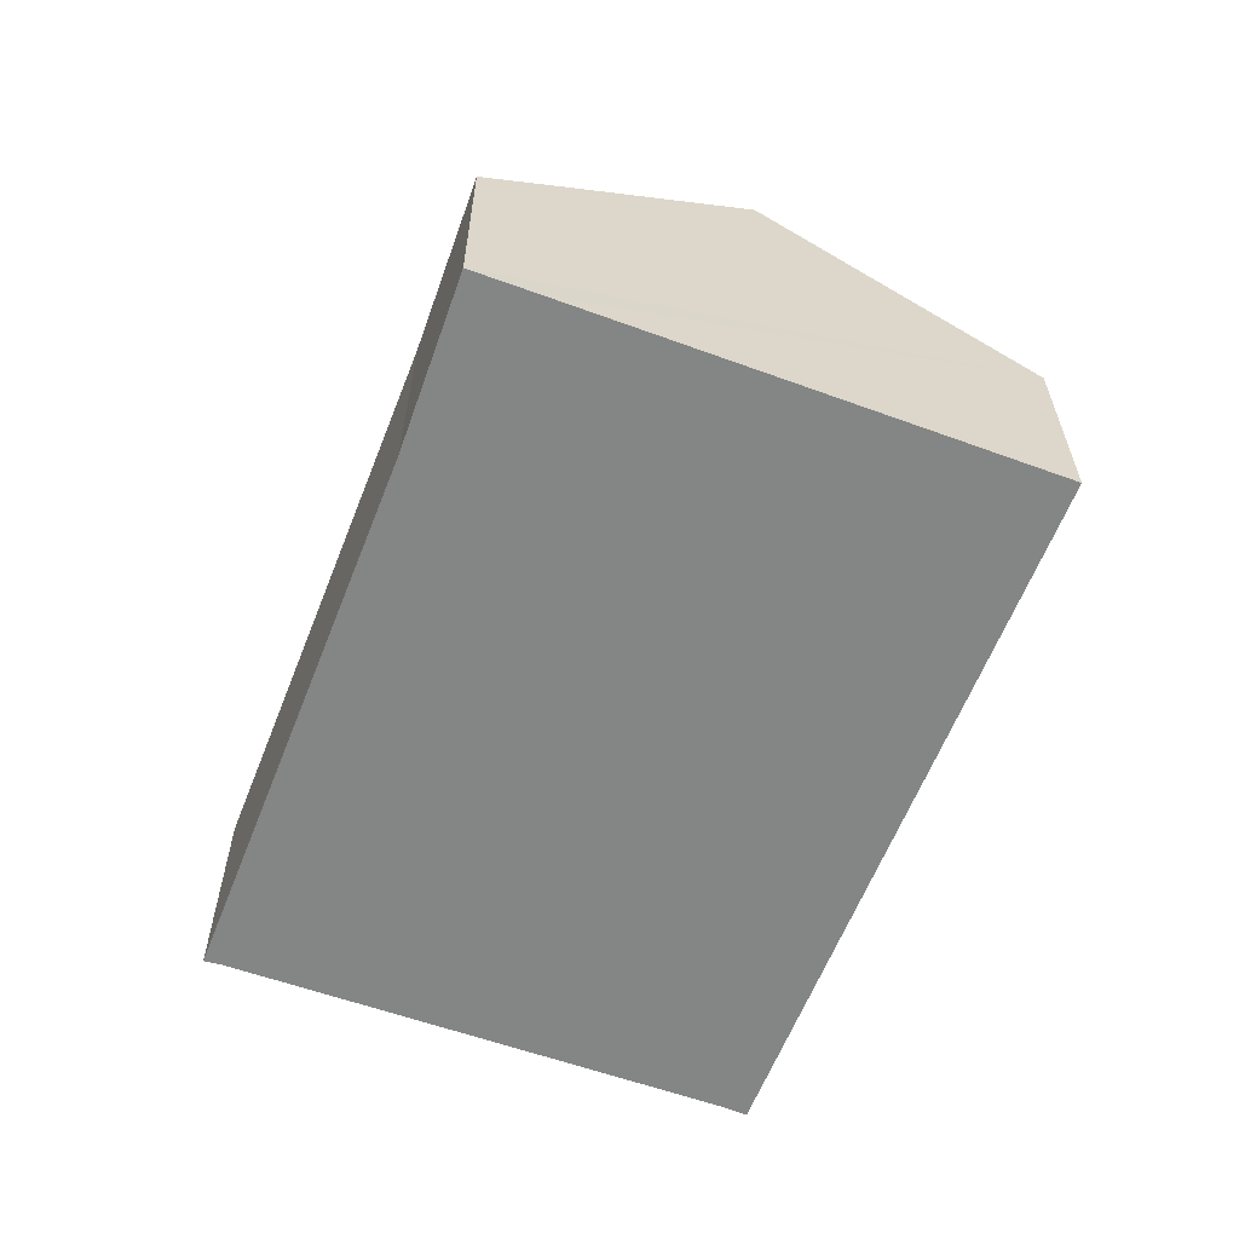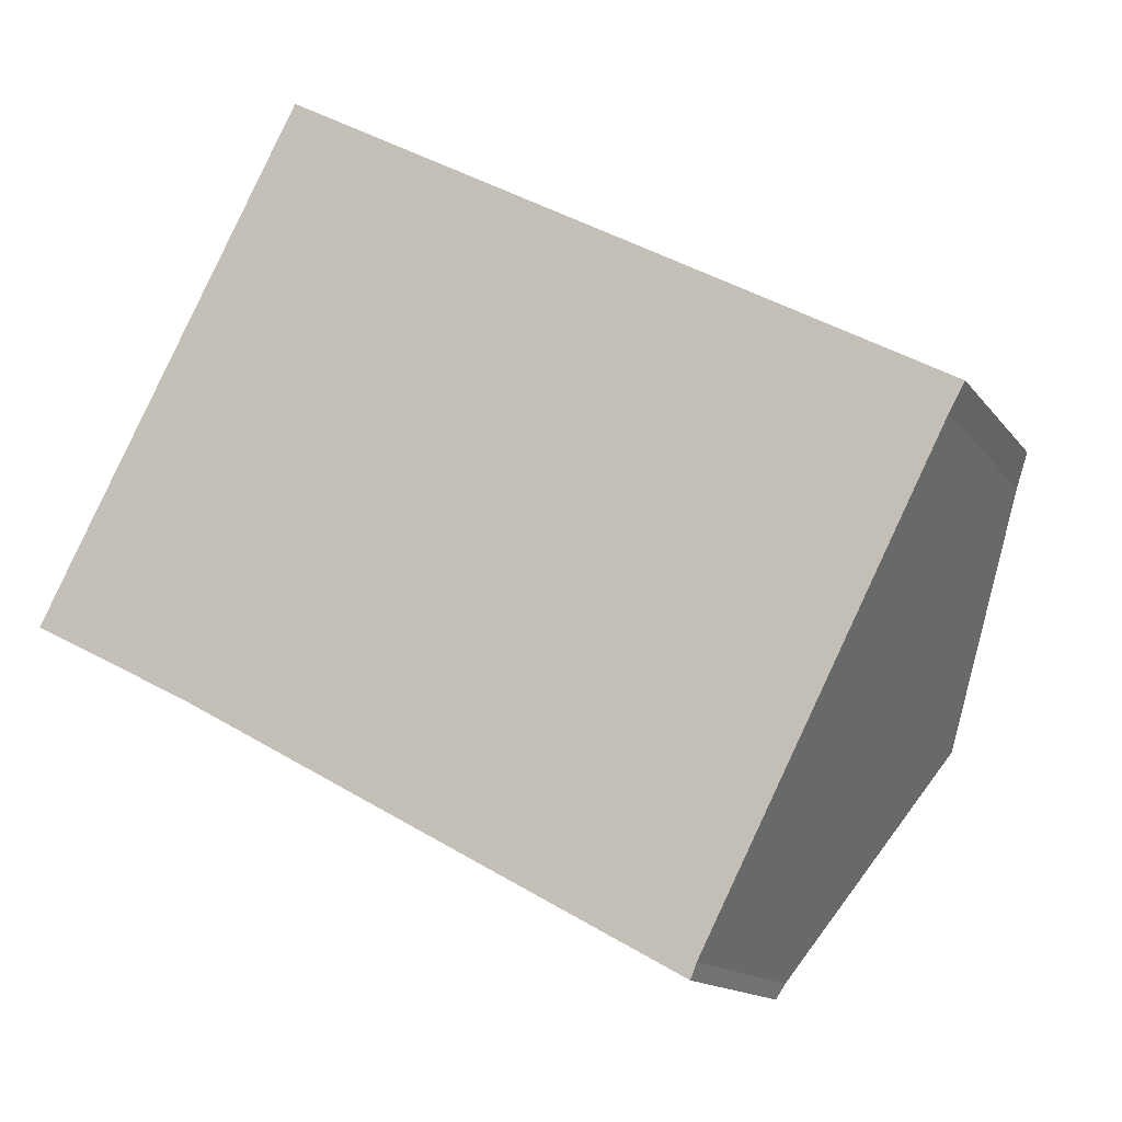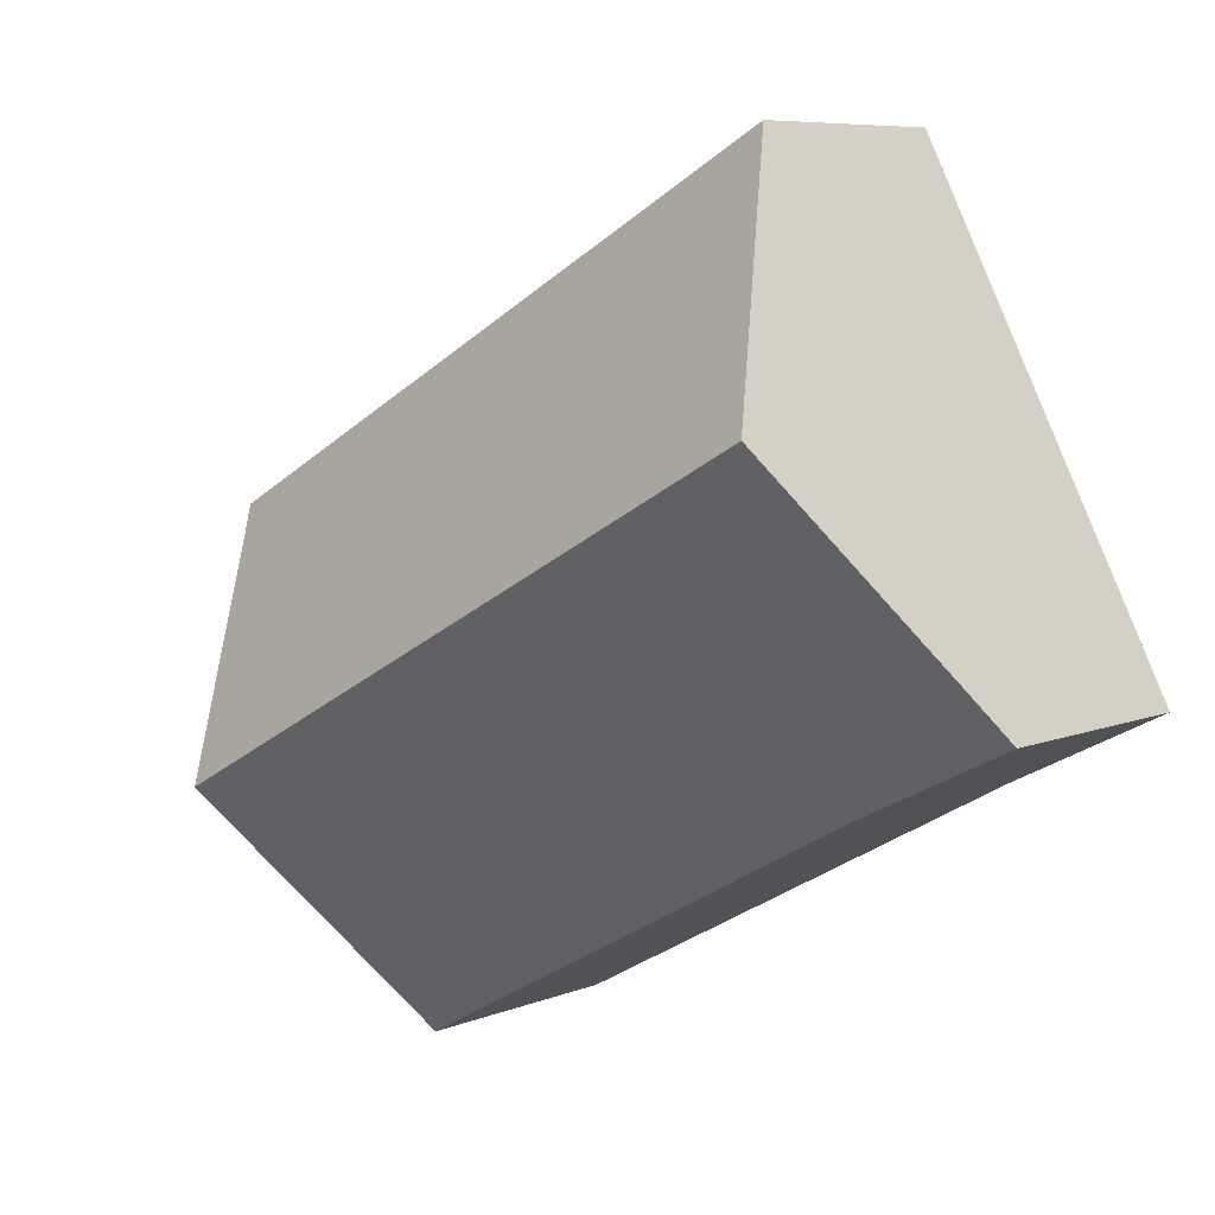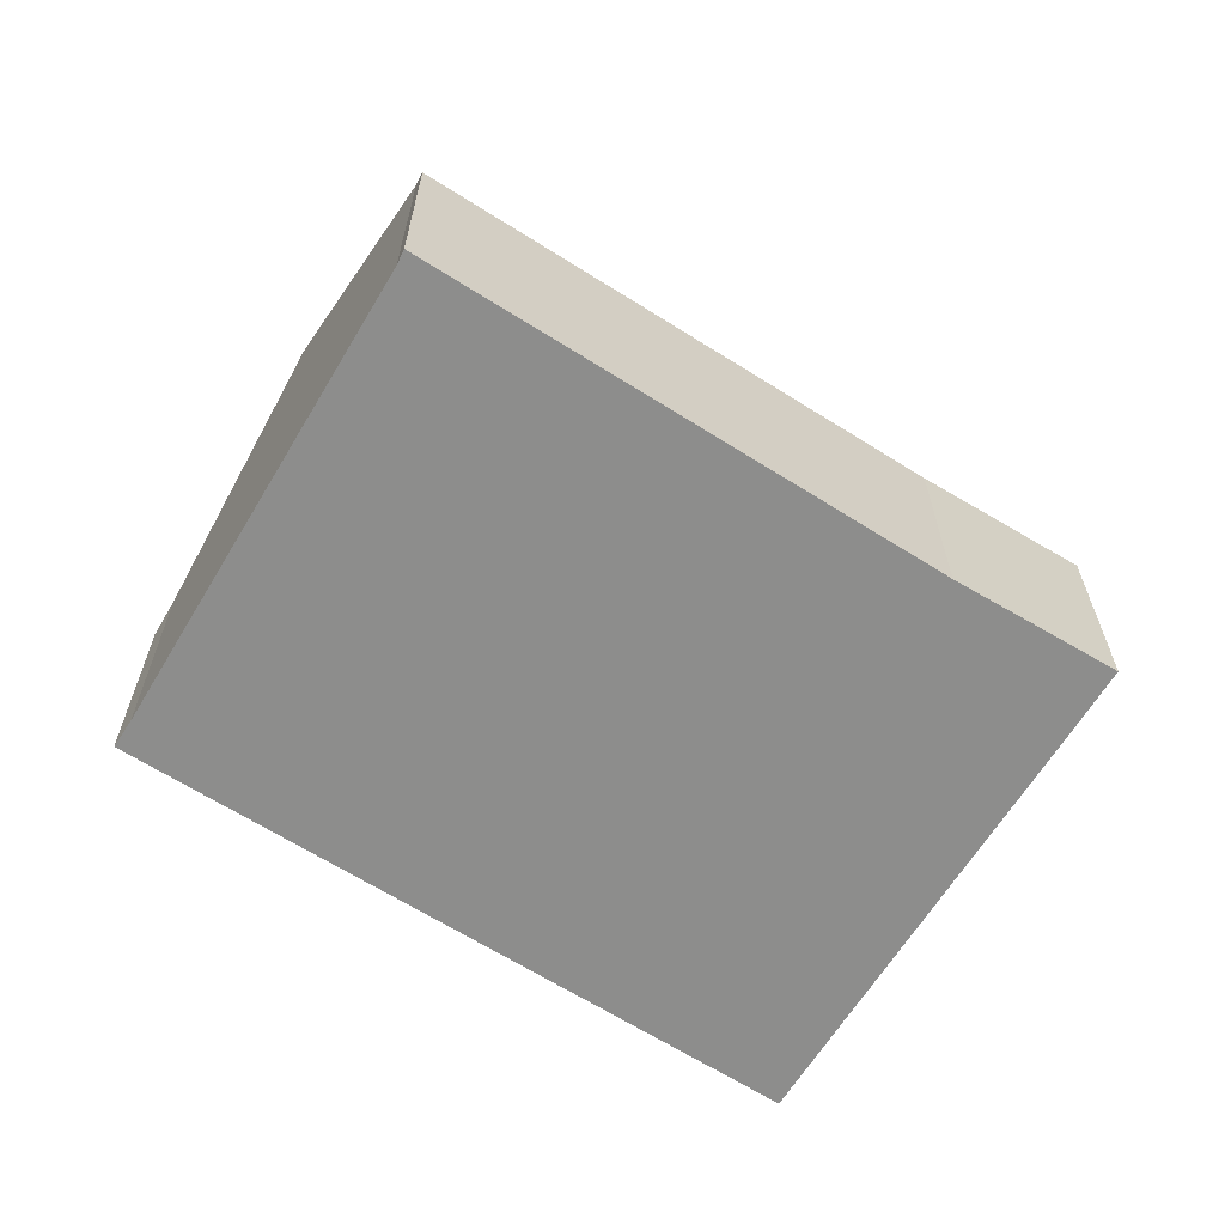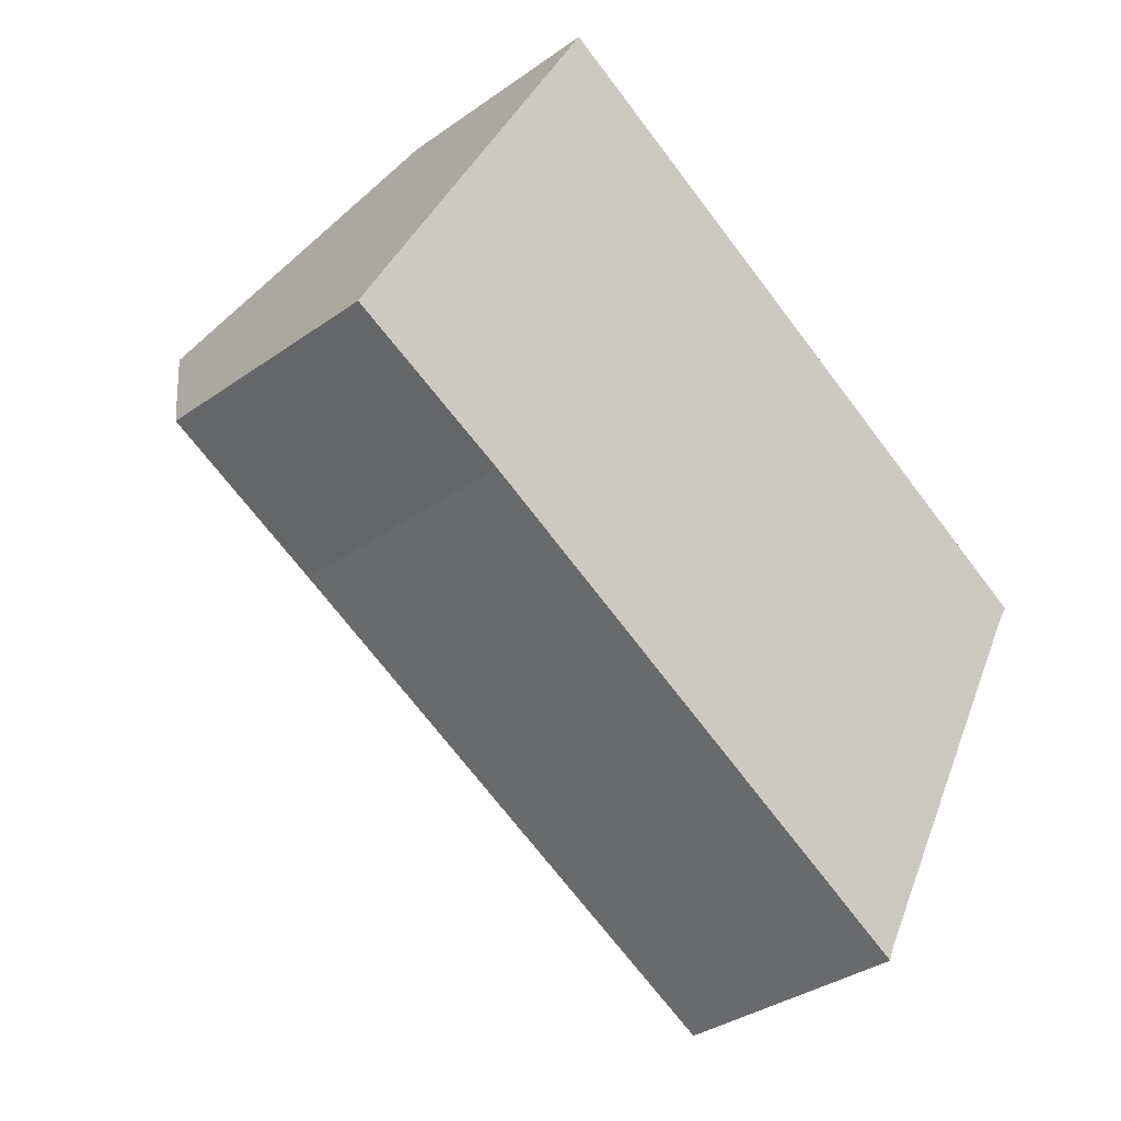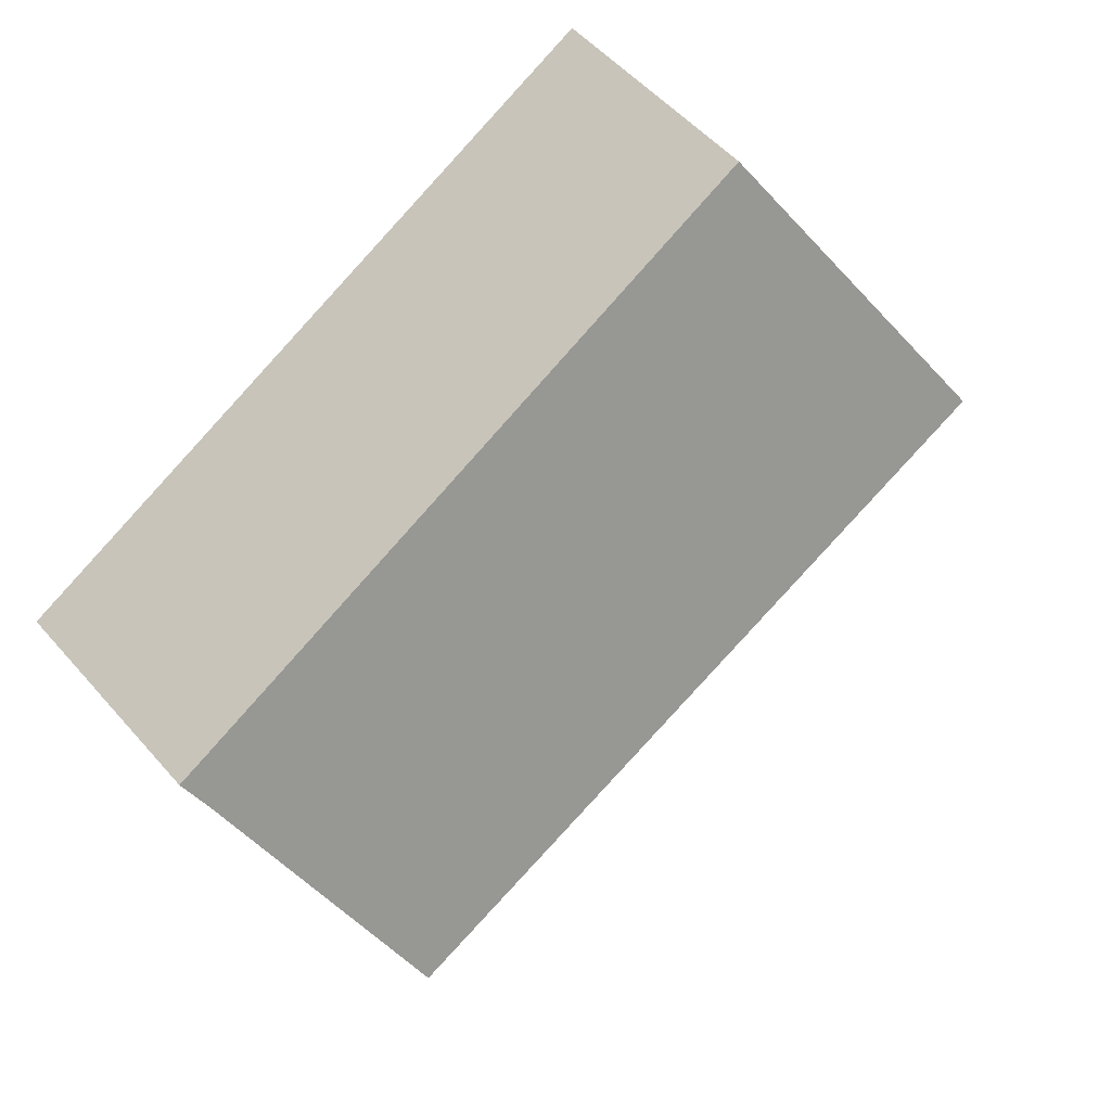
<metadata>
{"format":"obj","ext":"obj","renderer":"f3d","projection":"perspective","resolution":1024,"background":"white","views":[{"elev":-61.6,"azim":-82.5,"up":"+Y"},{"elev":-13.8,"azim":22.5,"up":"+Z"},{"elev":7.5,"azim":-138.0,"up":"+Z"},{"elev":-64.4,"azim":176.3,"up":"+Y"},{"elev":-34.5,"azim":-46.3,"up":"+Z"},{"elev":52.2,"azim":140.4,"up":"+Z"}]}
</metadata>
<code>
v  3.566 11.38 6.74
v  24.43 6.968 2.977
v  21.41 11.38 -2.92
v  24.85 6.393 3.728
v  7.18 6.243 13.55
v  0.88 7.562 1.677
v  4.393 6.383 -2.239
v  0 6.302 3.859e-16
v  17.89 6.302 -9.688
v  19.62 8.768 -6.41
v  18.13 6.595 -9.316
v  17.97 6.302 -9.729
v  19.25 8.234 -7.124
v  17.97 5.957e-16 -9.729
v  4.393 1.371e-16 -2.239
v  17.89 5.932e-16 -9.688
v  0 0 0
v  0.88 -1.027e-16 1.677
v  3.566 -4.127e-16 6.74
v  7.18 -8.299e-16 13.55
v  24.85 -2.283e-16 3.728
v  18.13 5.704e-16 -9.316
v  24.43 -1.823e-16 2.977
v  21.41 1.788e-16 -2.92
v  19.62 3.925e-16 -6.41
v  19.25 4.362e-16 -7.124
g defaultobject
f 1 2 3
f 2 1 4
f 4 1 5
f 6 7 8
f 7 6 1
f 7 1 3
f 7 3 9
f 9 3 10
f 9 10 11
f 9 11 12
f 11 10 13
f 14 9 12
f 9 14 7
f 7 14 15
f 15 14 16
f 15 8 7
f 8 15 17
f 17 6 8
f 6 17 1
f 1 17 5
f 5 17 18
f 5 18 19
f 5 19 20
f 5 21 4
f 21 5 20
f 22 12 11
f 12 22 14
f 4 23 2
f 23 4 21
f 23 3 2
f 3 23 10
f 10 23 24
f 10 24 13
f 13 24 11
f 11 24 25
f 11 25 26
f 11 26 22
f 15 18 17
f 18 15 19
f 19 15 20
f 20 15 21
f 21 15 23
f 23 15 16
f 23 16 25
f 25 16 22
f 22 16 14
f 25 22 26
f 23 25 24

</code>
